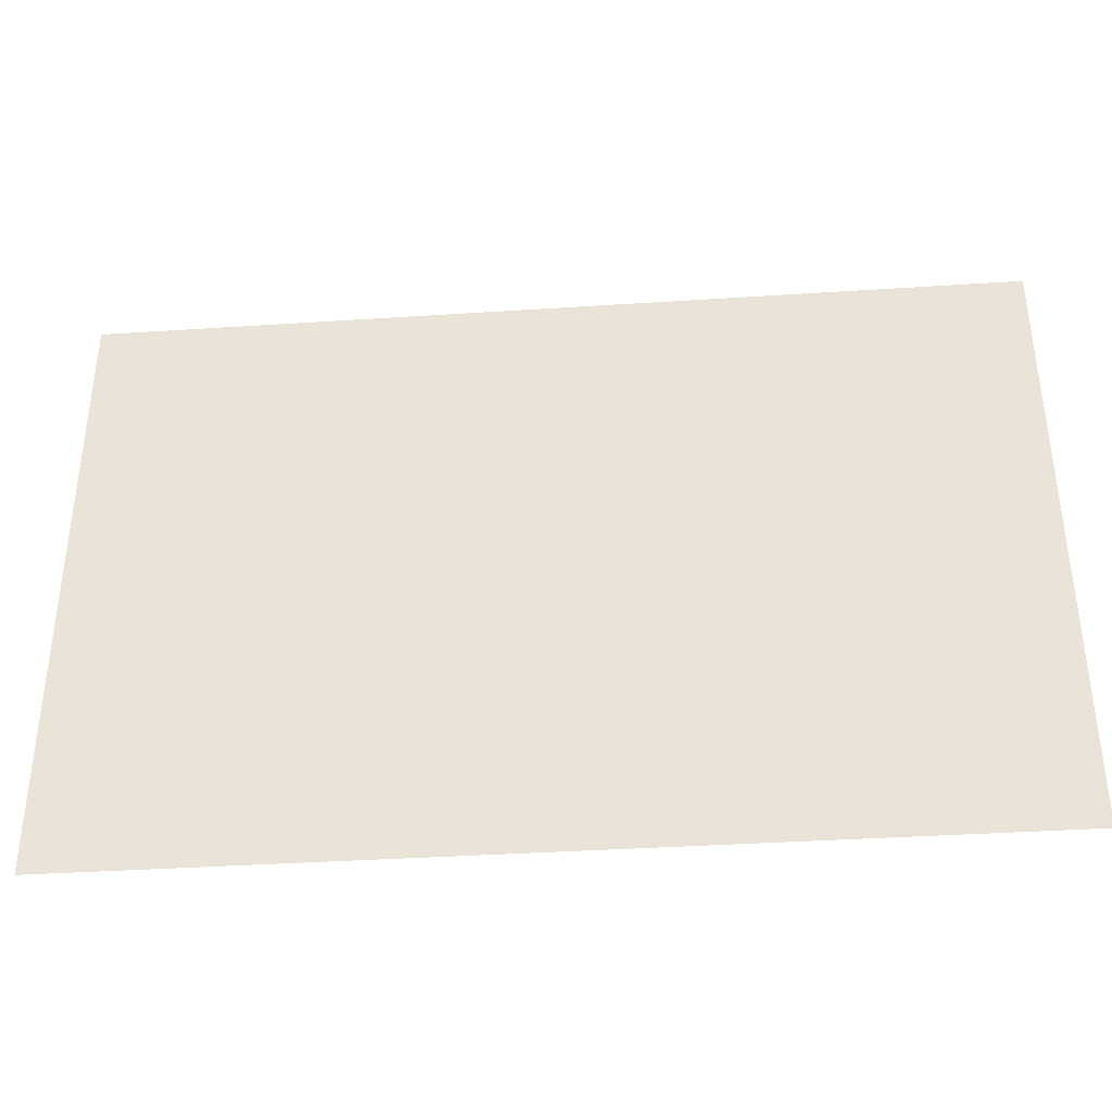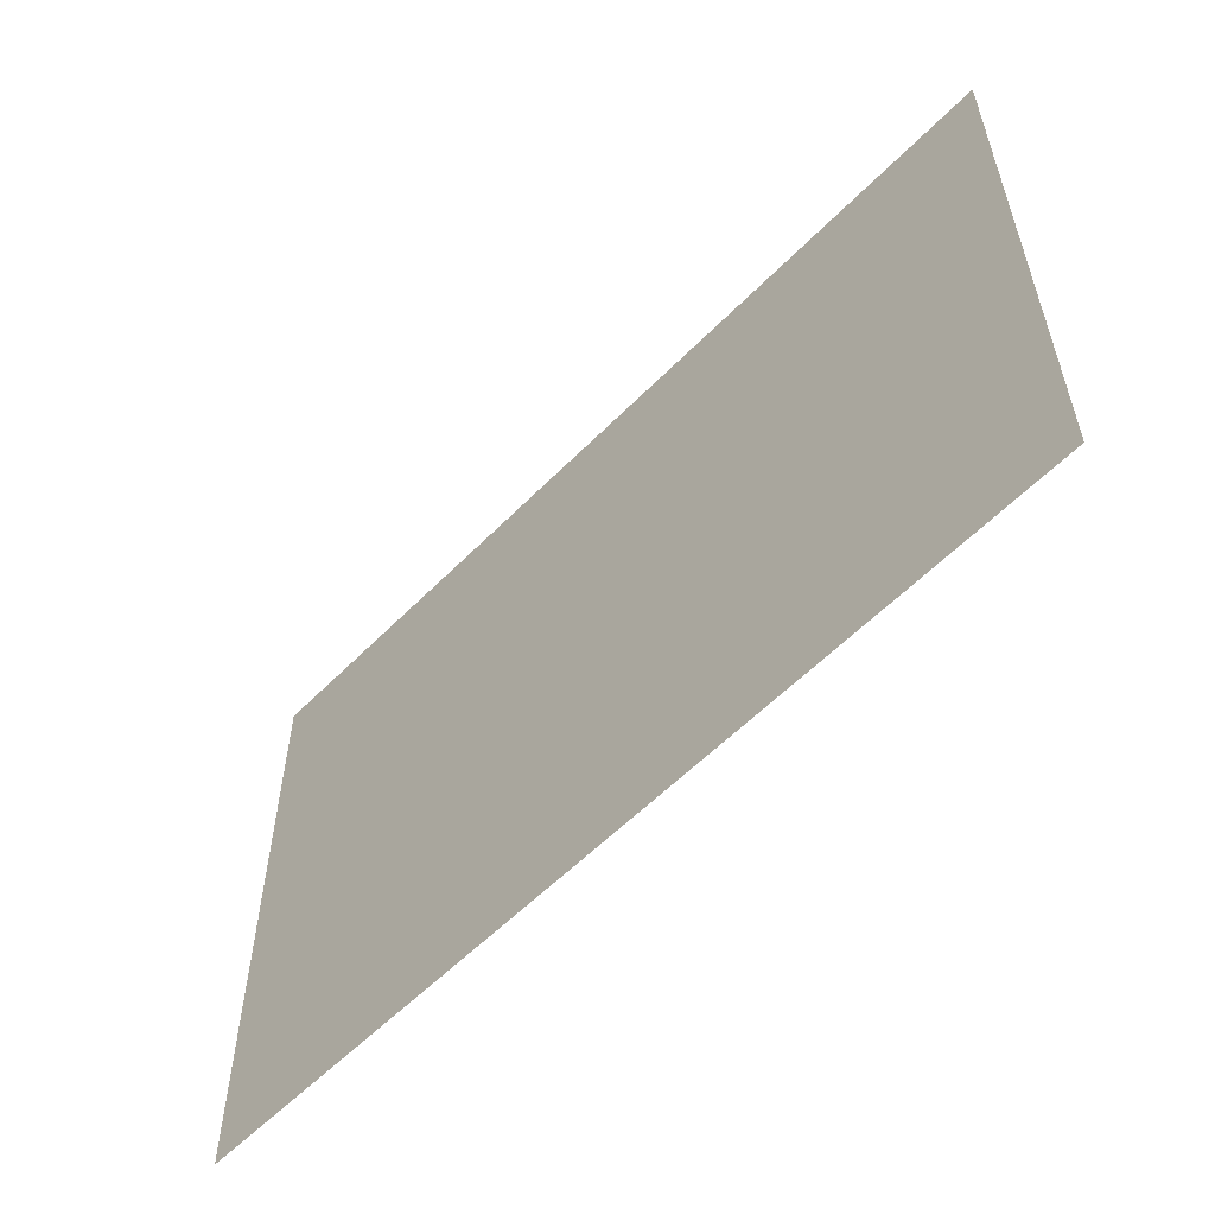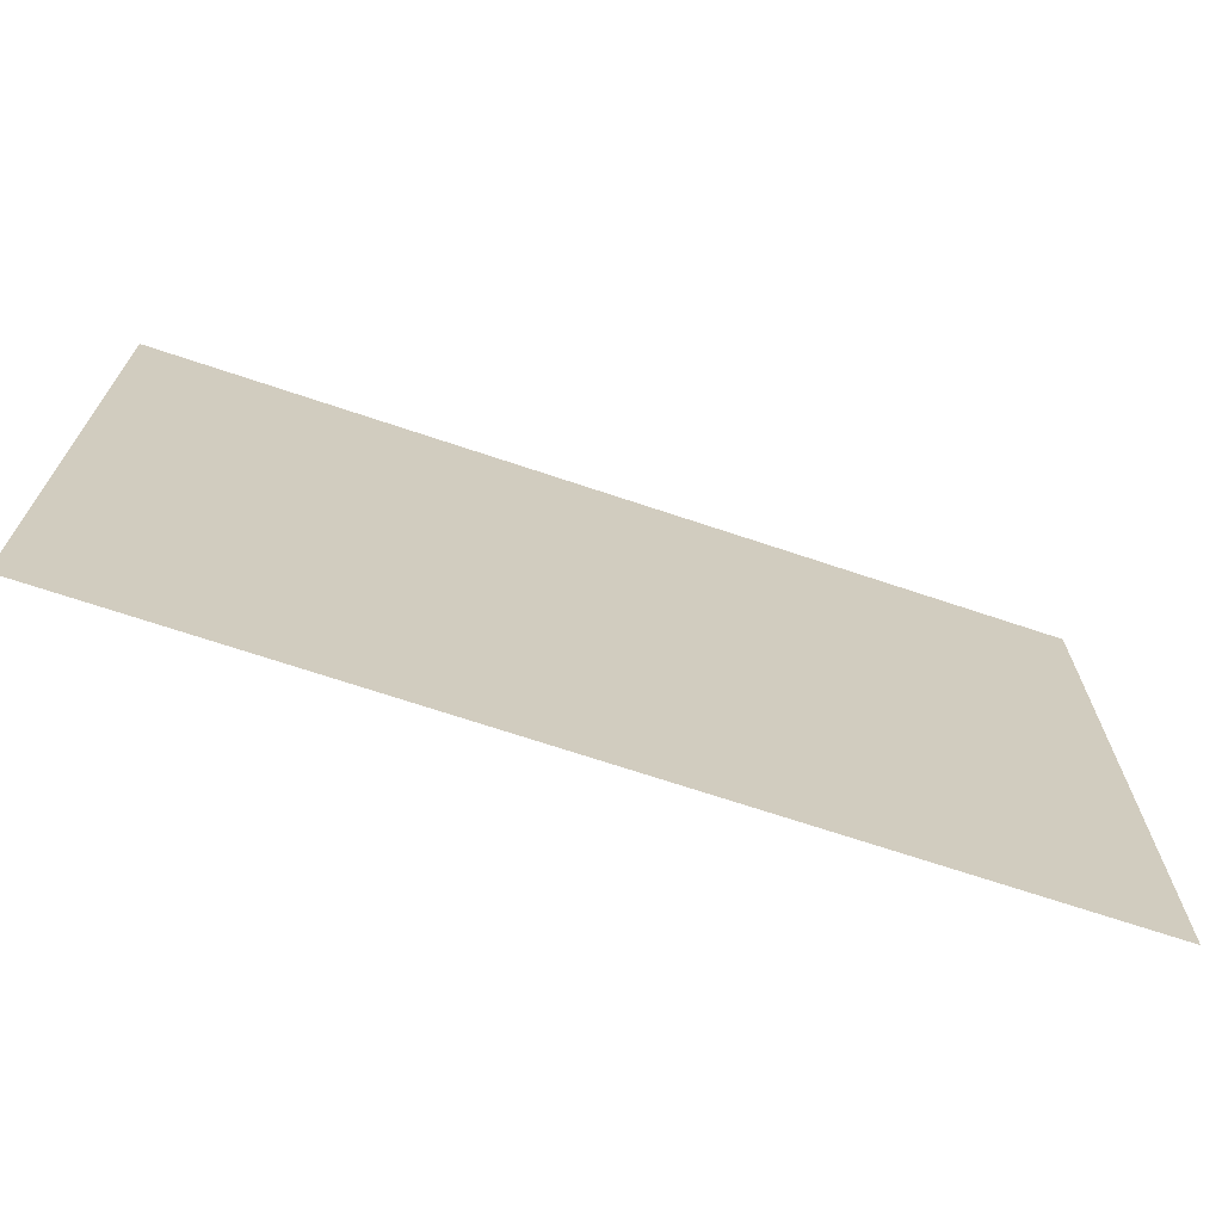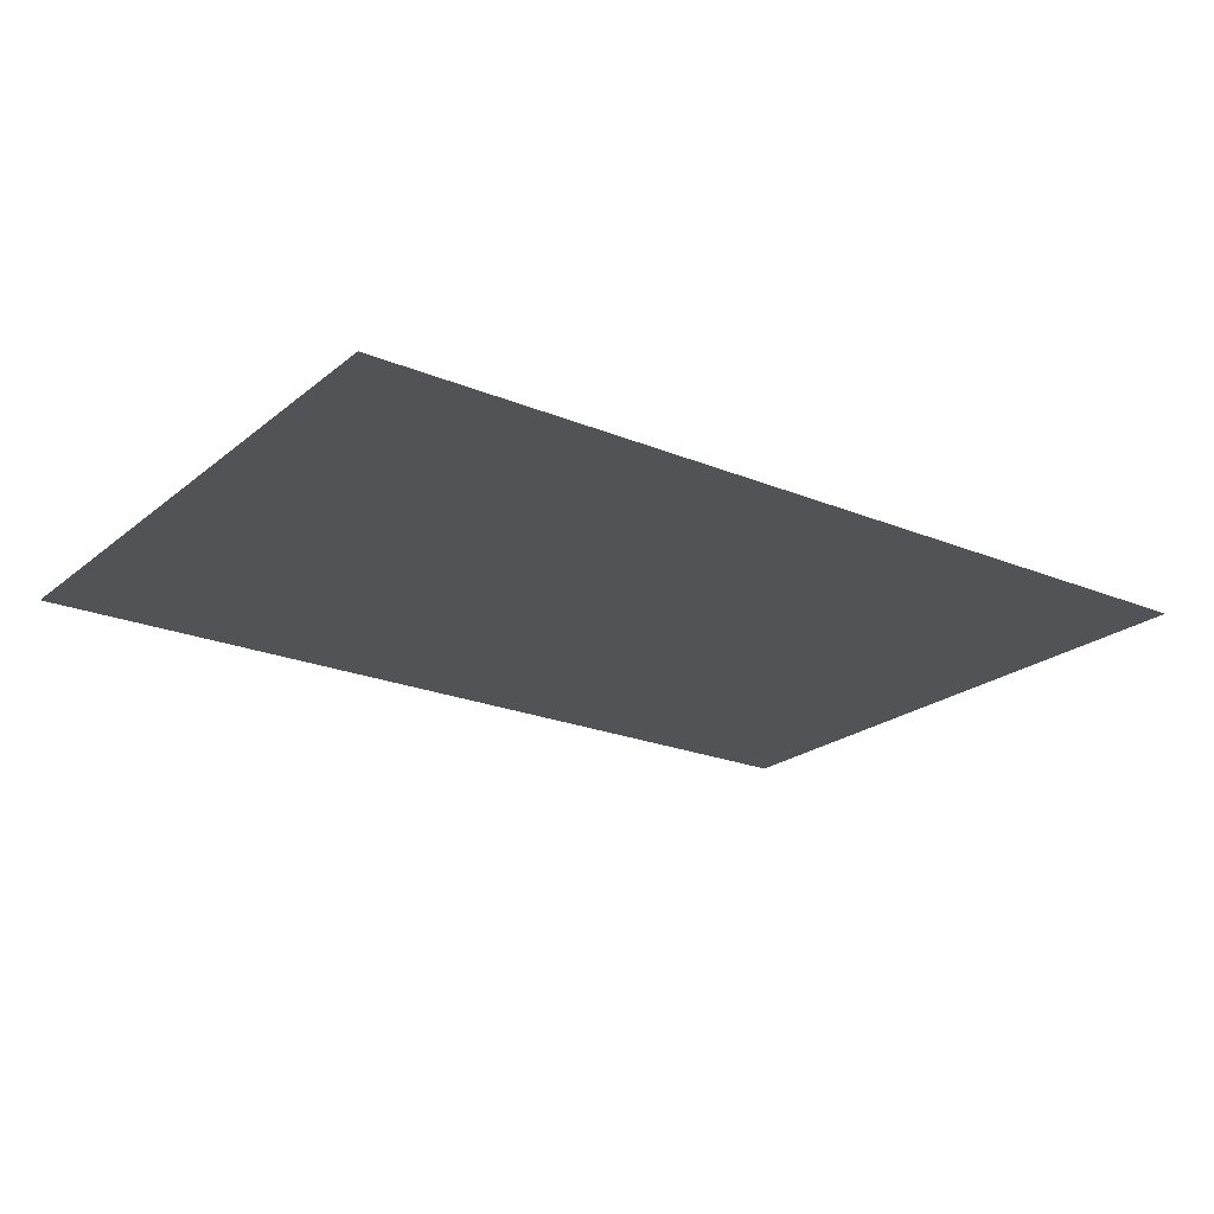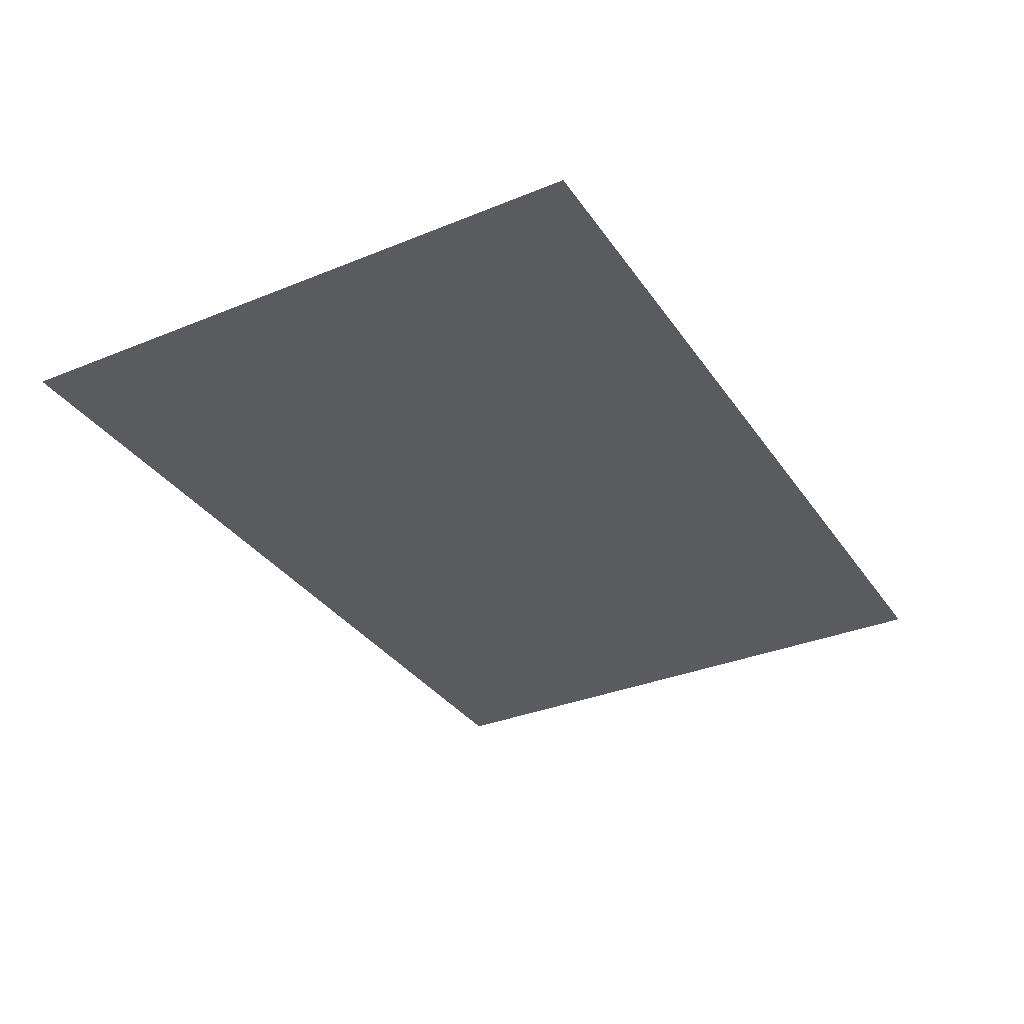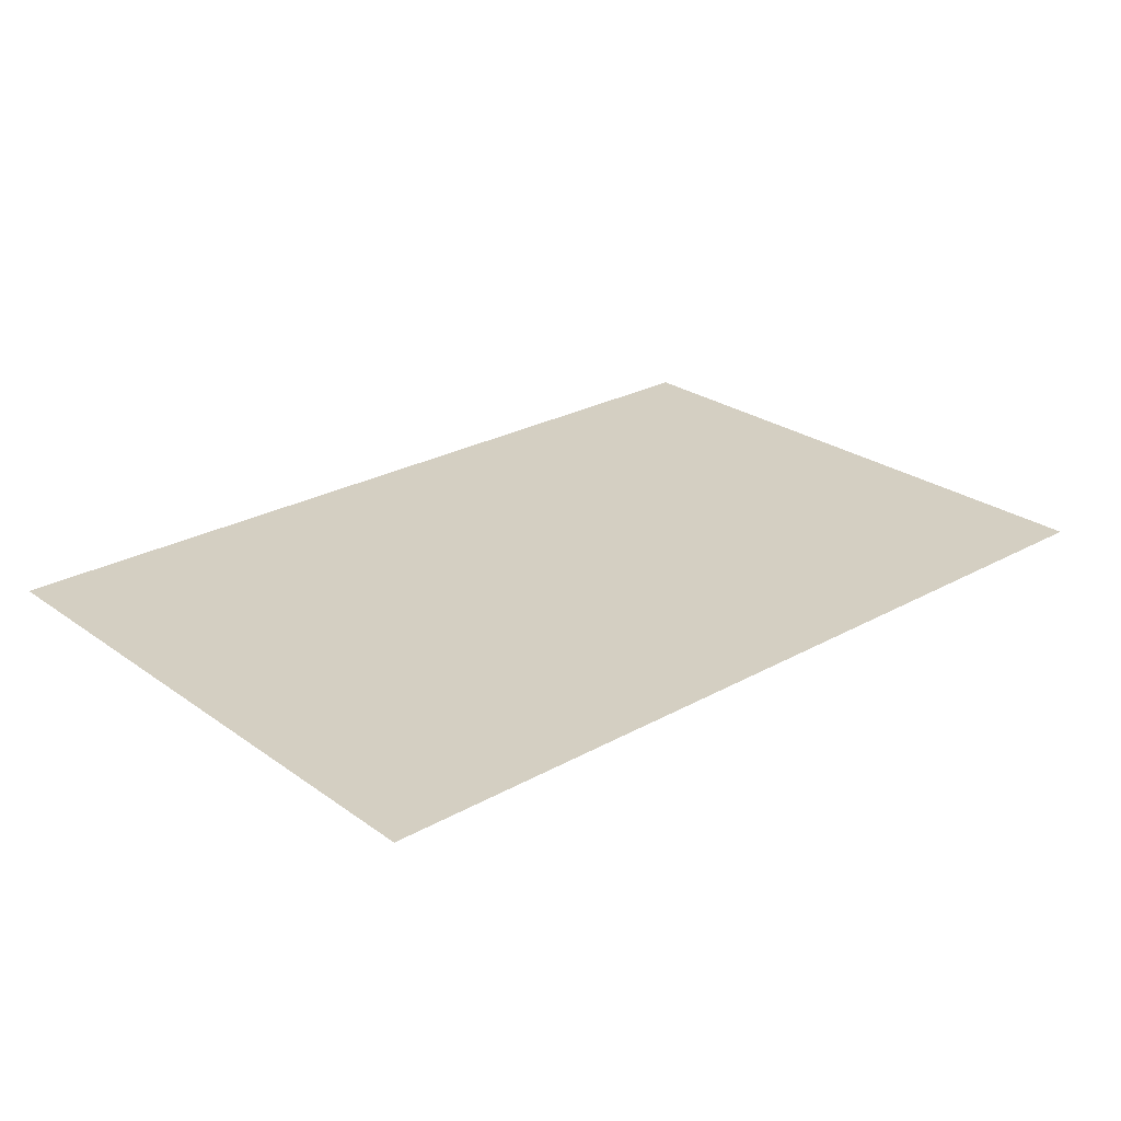
<metadata>
{"format":"obj","ext":"obj","renderer":"f3d","projection":"perspective","resolution":1024,"background":"white","views":[{"elev":-37.5,"azim":-175.2,"up":"+Y"},{"elev":-56.9,"azim":-133.5,"up":"+Y"},{"elev":-69.3,"azim":-18.6,"up":"+Y"},{"elev":-22.0,"azim":144.1,"up":"+Z"},{"elev":-33.4,"azim":-60.8,"up":"+Z"},{"elev":25.7,"azim":-41.6,"up":"+Z"}]}
</metadata>
<code>
g m_wizard_brickdecal_01
v -1.172 0.7922 0
v -1.172 -0.7922 0
v 1.172 -0.7922 0
v 1.172 0.7922 0
g m_wizard_brickdecal_01_0
f 3 2 1
f 4 3 1

</code>
